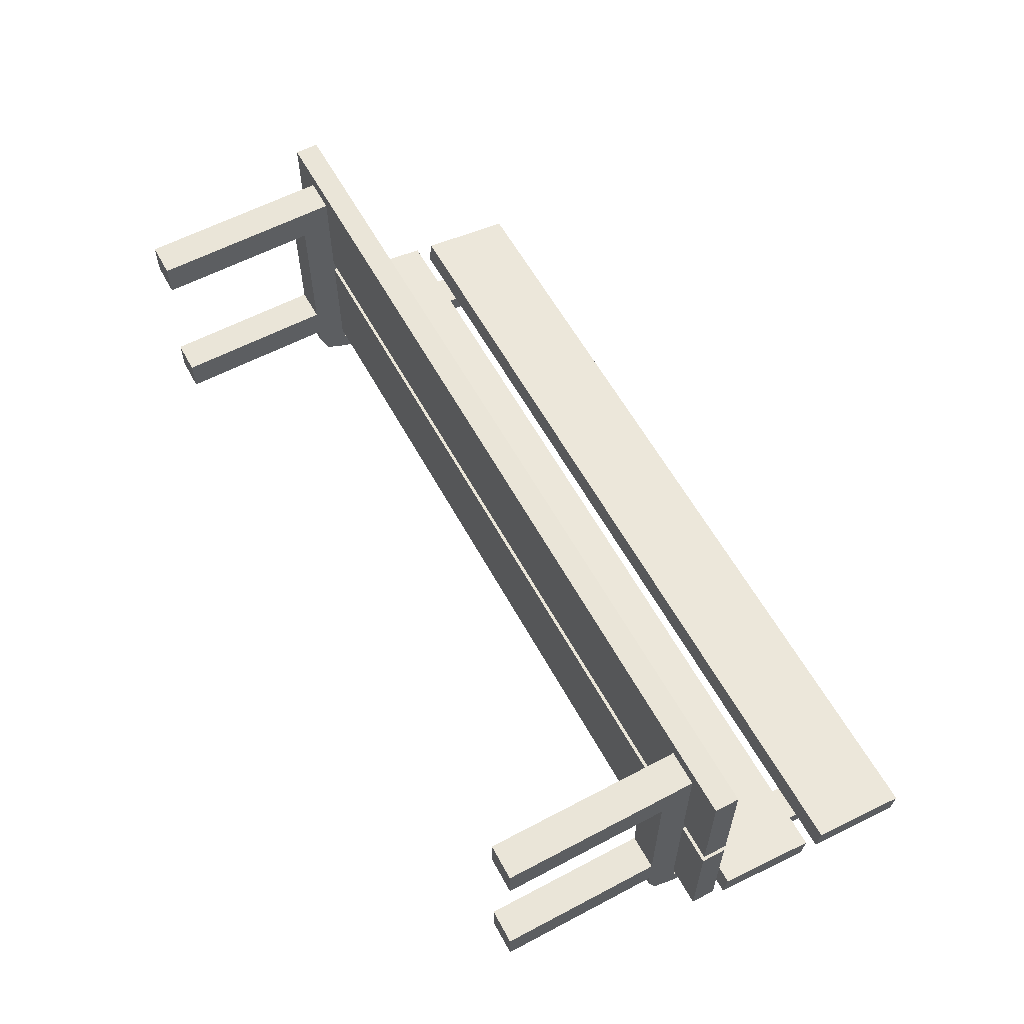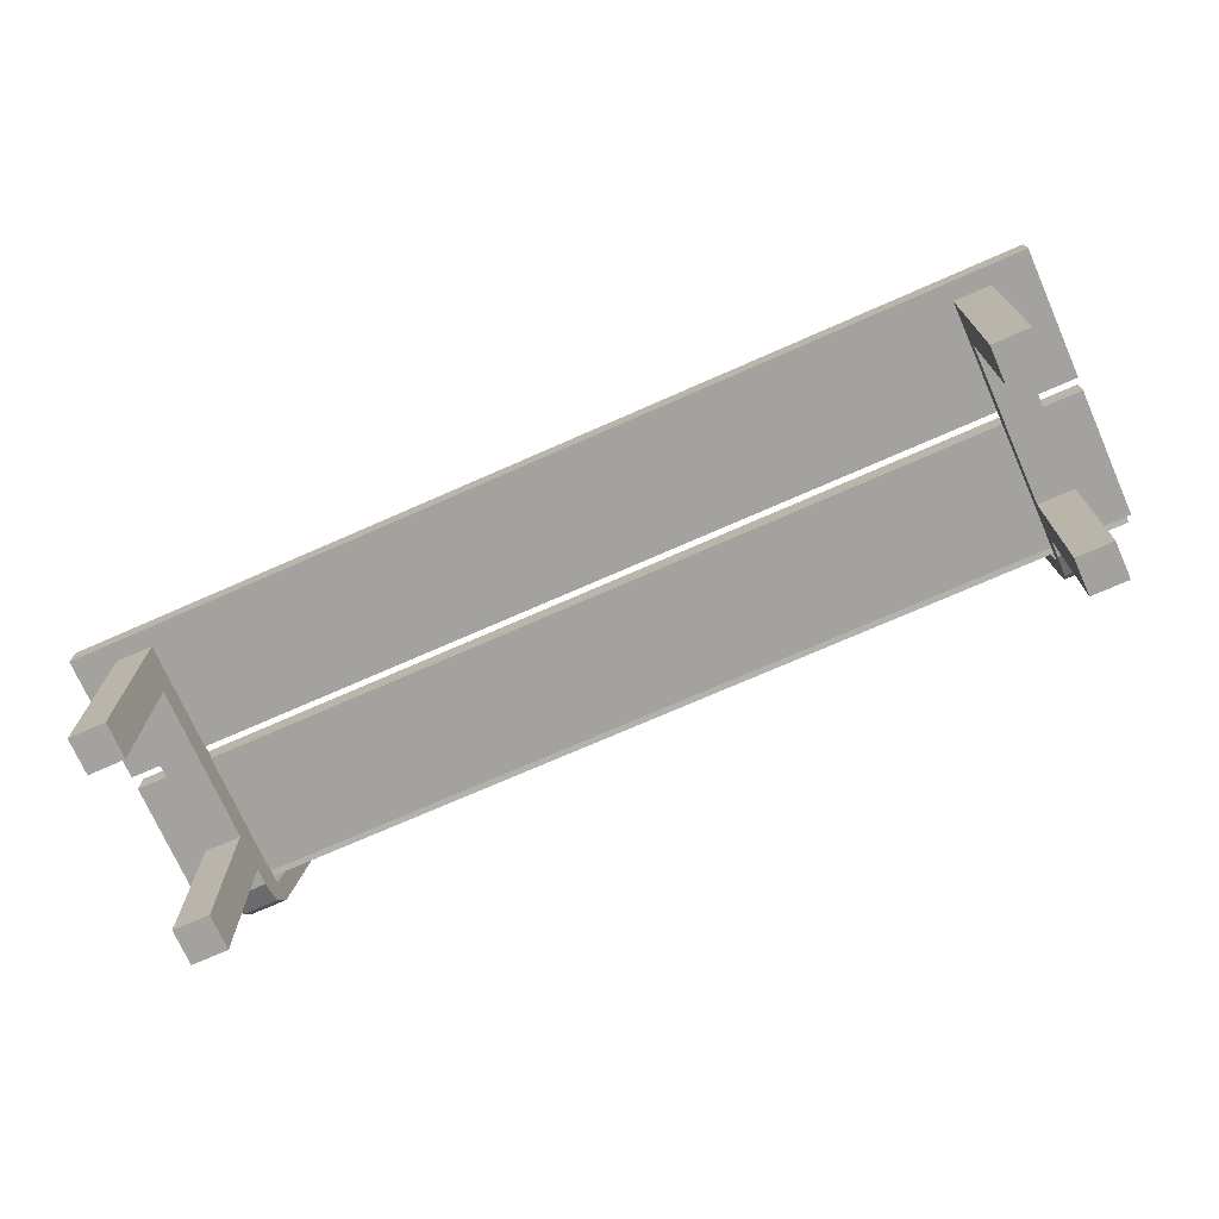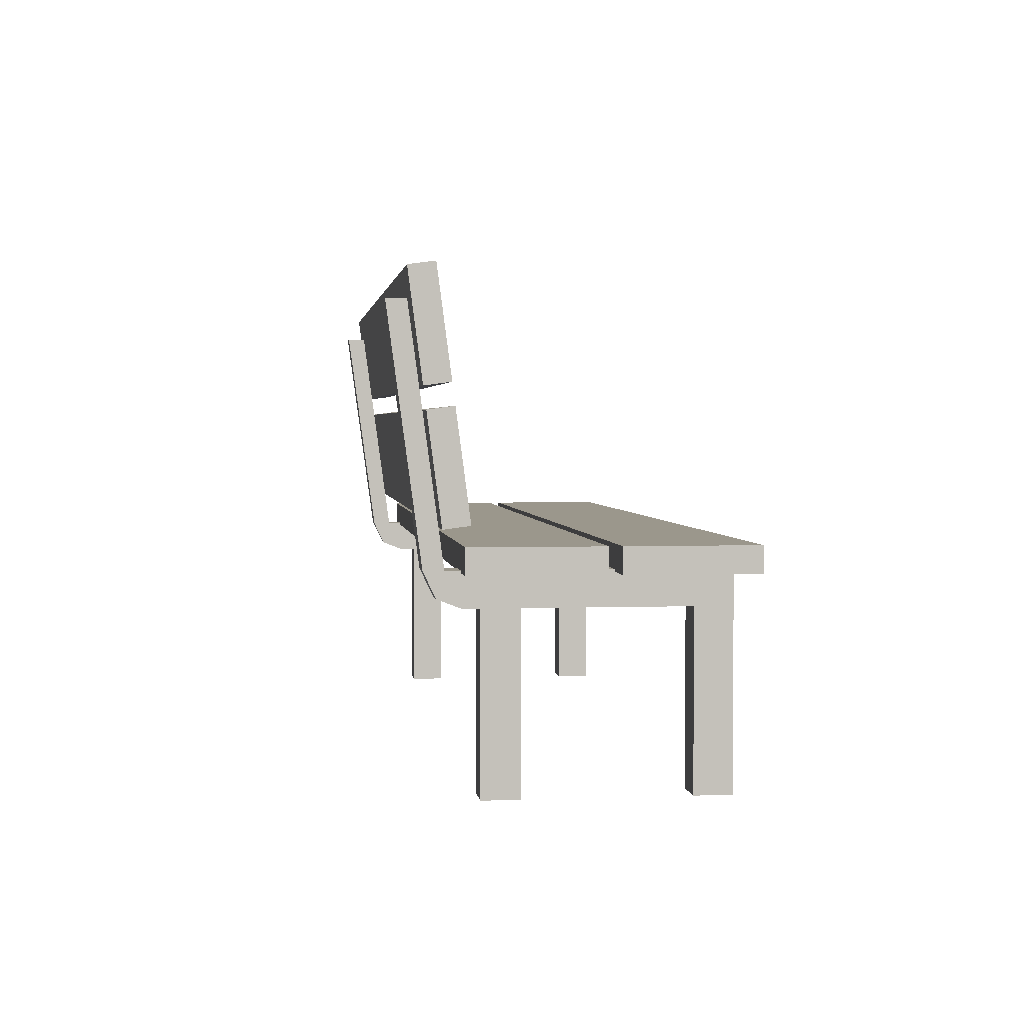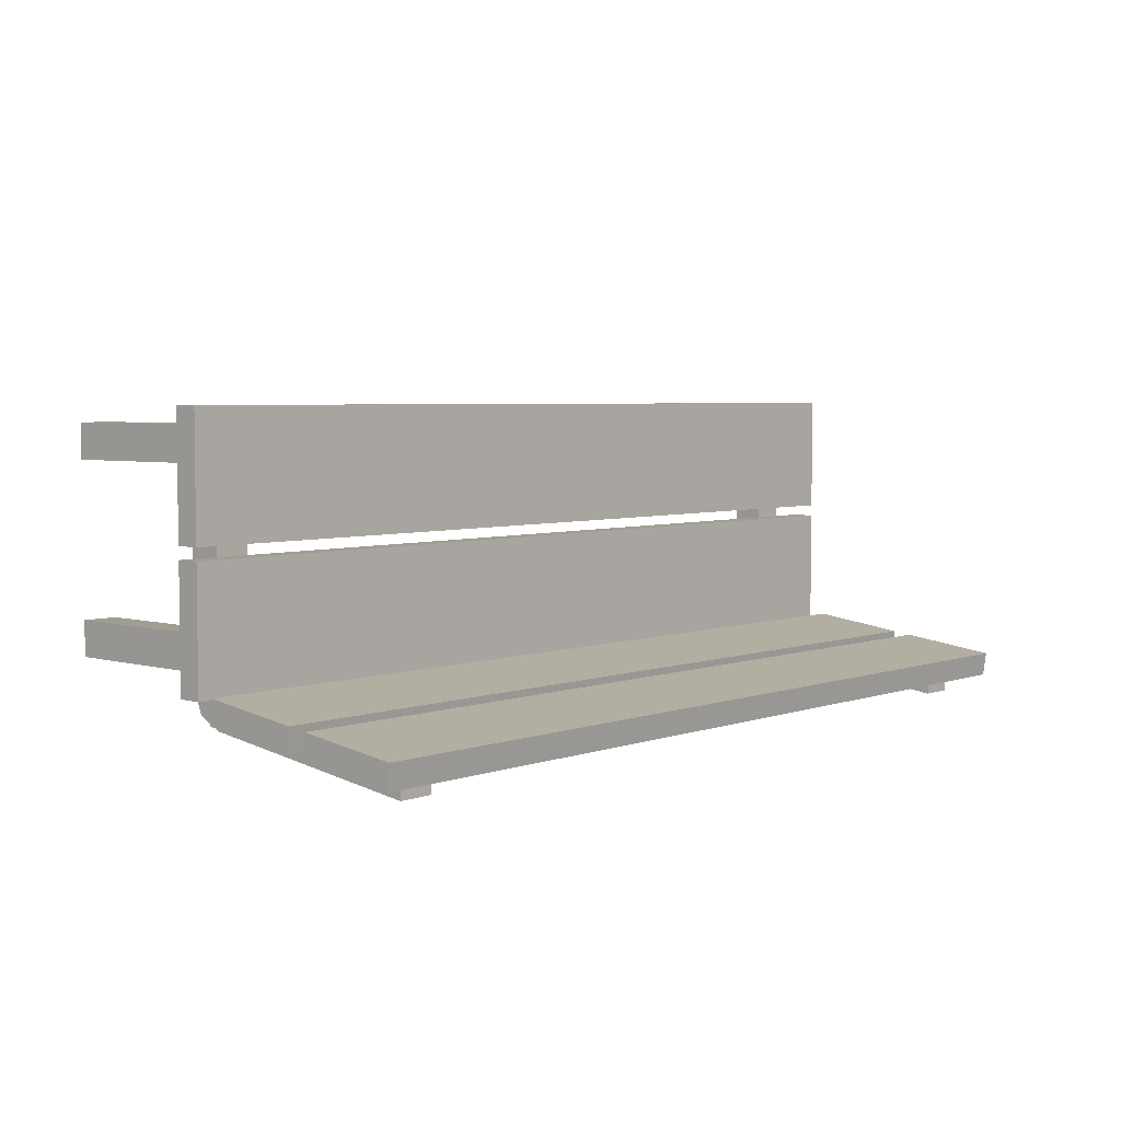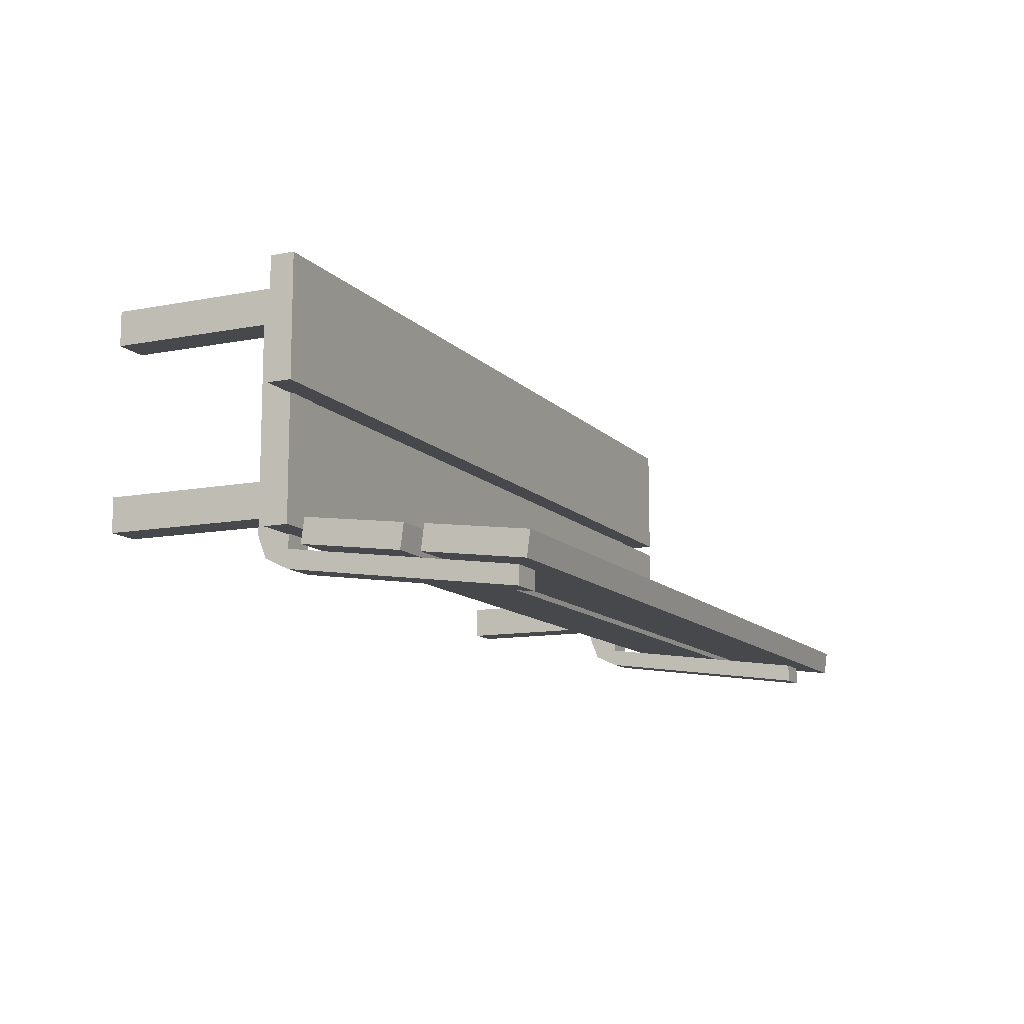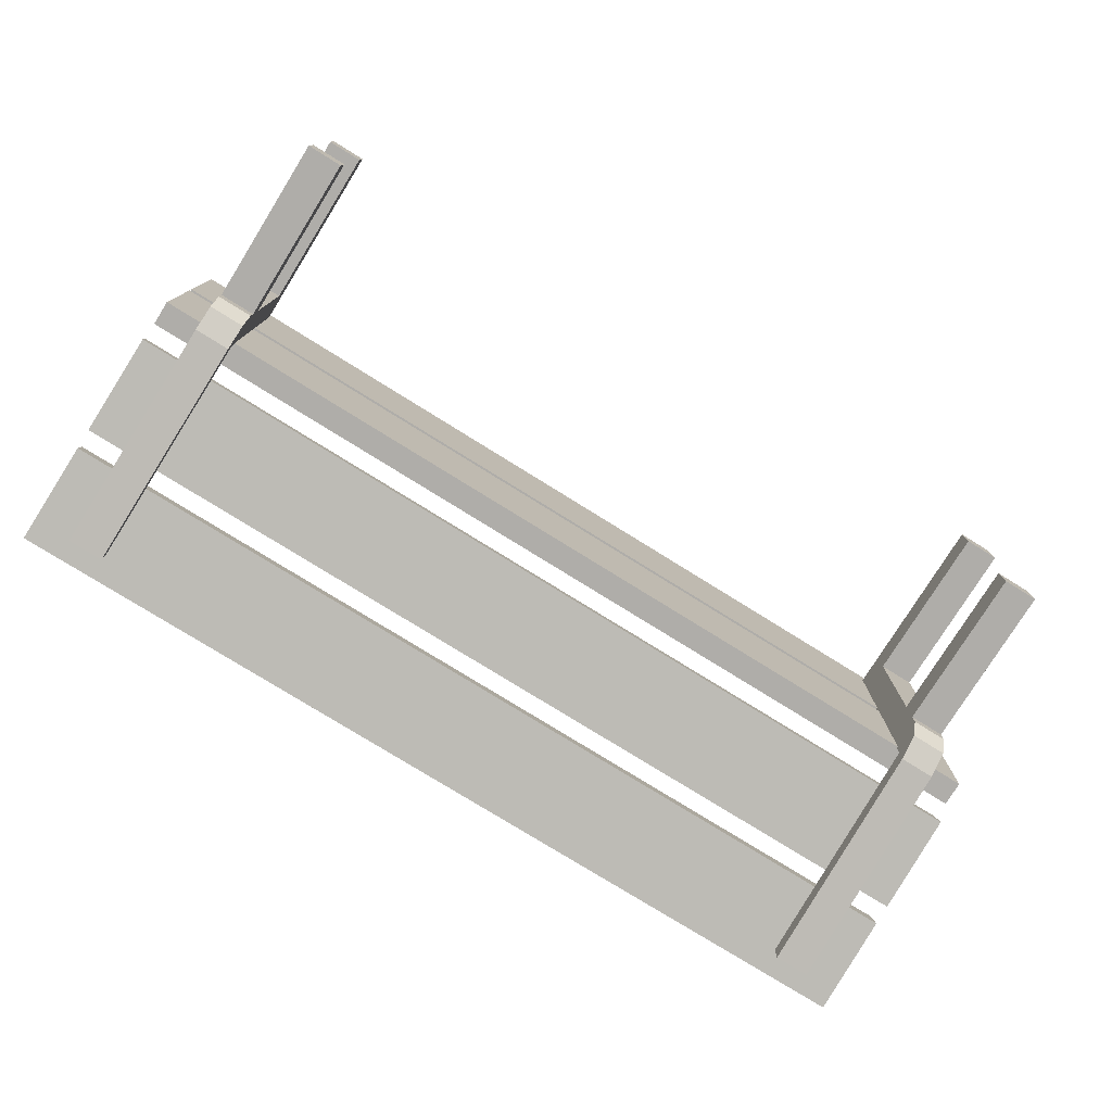
<metadata>
{"format":"obj","ext":"obj","renderer":"f3d","projection":"perspective","resolution":1024,"background":"white","views":[{"elev":59.3,"azim":61.5,"up":"+Z"},{"elev":-72.6,"azim":23.8,"up":"+Y"},{"elev":2.6,"azim":-97.0,"up":"+Y"},{"elev":4.6,"azim":131.8,"up":"+Z"},{"elev":-11.6,"azim":114.9,"up":"+Z"},{"elev":-77.3,"azim":-31.9,"up":"+Z"}]}
</metadata>
<code>
o Bench_01
v -0.008838 -0.000422 0.002342
v -0.008838 0.003771 0.002342
v -0.008838 -0.000422 0.001602
v -0.008838 0.003771 0.001602
v -0.008098 -0.000422 0.002342
v -0.008098 0.003771 0.002342
v -0.008098 -0.000422 0.001602
v -0.008098 0.003771 0.001602
v -0.008838 -0.000422 -0.001602
v -0.008838 0.003771 -0.001602
v -0.008838 -0.000422 -0.002342
v -0.008838 0.003771 -0.002342
v -0.008098 -0.000422 -0.001602
v -0.008098 0.003771 -0.001602
v -0.008098 -0.000422 -0.002342
v -0.008098 0.003771 -0.002342
v -0.008838 0.00308 -0.001602
v -0.008838 0.00308 -0.002342
v -0.008098 0.00308 -0.002342
v -0.008098 0.00308 -0.001602
v -0.008838 0.00308 0.002342
v -0.008838 0.00308 0.001602
v -0.008098 0.00308 0.001602
v -0.008098 0.00308 0.002342
v -0.008838 0.003771 -0.002991
v -0.008098 0.003771 -0.002991
v -0.008838 0.00308 -0.002678
v -0.008098 0.00308 -0.002678
v -0.008838 0.003771 -0.003386
v -0.008098 0.003771 -0.003386
v -0.008838 0.003261 -0.003144
v -0.008098 0.003261 -0.003144
v -0.008838 0.00866 -0.003652
v -0.008098 0.00866 -0.003652
v -0.008838 0.00866 -0.004047
v -0.008098 0.00866 -0.004047
v 0.008838 -0.000422 0.002342
v 0.008838 0.003771 0.002342
v 0.008838 -0.000422 0.001602
v 0.008838 0.003771 0.001602
v 0.008098 -0.000422 0.002342
v 0.008098 0.003771 0.002342
v 0.008098 -0.000422 0.001602
v 0.008098 0.003771 0.001602
v 0.008838 -0.000422 -0.001602
v 0.008838 0.003771 -0.001602
v 0.008838 -0.000422 -0.002342
v 0.008838 0.003771 -0.002342
v 0.008098 -0.000422 -0.001602
v 0.008098 0.003771 -0.001602
v 0.008098 -0.000422 -0.002342
v 0.008098 0.003771 -0.002342
v 0.008838 0.00308 -0.001602
v 0.008838 0.00308 -0.002342
v 0.008098 0.00308 -0.002342
v 0.008098 0.00308 -0.001602
v 0.008838 0.00308 0.002342
v 0.008838 0.00308 0.001602
v 0.008098 0.00308 0.001602
v 0.008098 0.00308 0.002342
v 0.008838 0.003771 -0.002991
v 0.008098 0.003771 -0.002991
v 0.008838 0.00308 -0.002678
v 0.008098 0.00308 -0.002678
v 0.008838 0.003771 -0.003386
v 0.008098 0.003771 -0.003386
v 0.008838 0.003261 -0.003144
v 0.008098 0.003261 -0.003144
v 0.008838 0.00866 -0.003652
v 0.008098 0.00866 -0.003652
v 0.008838 0.00866 -0.004047
v 0.008098 0.00866 -0.004047
v -0.009671 0.003728 0.002692
v -0.009671 0.004245 0.002692
v -0.009671 0.003728 0.000128
v -0.009671 0.004245 0.000128
v 0.009671 0.003728 0.002692
v 0.009671 0.004245 0.002692
v 0.009671 0.003728 0.000128
v 0.009671 0.004245 0.000128
v -0.009671 0.003728 -0.000128
v -0.009671 0.004245 -0.000128
v -0.009671 0.003728 -0.002692
v -0.009671 0.004245 -0.002692
v 0.009671 0.003728 -0.000128
v 0.009671 0.004245 -0.000128
v 0.009671 0.003728 -0.002692
v 0.009671 0.004245 -0.002692
v -0.009671 0.004559 -0.003099
v -0.009671 0.004626 -0.002586
v -0.009671 0.006669 -0.003377
v -0.009671 0.006737 -0.002864
v 0.009671 0.004559 -0.003099
v 0.009671 0.004626 -0.002586
v 0.009671 0.006669 -0.003377
v 0.009671 0.006737 -0.002864
v -0.009671 0.007091 -0.003432
v -0.009671 0.007159 -0.002919
v -0.009671 0.009202 -0.00371
v -0.009671 0.009269 -0.003197
v 0.009671 0.007091 -0.003432
v 0.009671 0.007159 -0.002919
v 0.009671 0.009202 -0.00371
v 0.009671 0.009269 -0.003197
f 21 2 22
f 22 2 4
f 17 20 22
f 22 20 23
f 23 8 24
f 24 8 6
f 24 6 21
f 21 6 2
f 3 7 1
f 1 7 5
f 8 4 6
f 6 4 2
f 17 10 18
f 18 10 12
f 18 12 27
f 27 12 25
f 19 16 20
f 20 16 14
f 10 17 4
f 4 17 22
f 11 15 9
f 9 15 13
f 16 12 14
f 14 12 10
f 13 20 9
f 9 20 17
f 15 19 13
f 13 19 20
f 11 18 15
f 15 18 19
f 9 17 11
f 11 17 18
f 5 24 1
f 1 24 21
f 7 23 5
f 5 23 24
f 3 22 7
f 7 22 23
f 1 21 3
f 3 21 22
f 20 14 23
f 23 14 8
f 14 10 8
f 8 10 4
f 28 27 32
f 32 27 31
f 19 18 28
f 28 18 27
f 12 16 25
f 25 16 26
f 19 28 16
f 16 28 26
f 31 29 32
f 32 29 30
f 27 25 31
f 31 25 29
f 28 32 26
f 26 32 30
f 25 33 29
f 29 33 35
f 33 34 35
f 35 34 36
f 30 29 36
f 36 29 35
f 26 30 34
f 34 30 36
f 25 26 33
f 33 26 34
f 57 58 38
f 38 58 40
f 53 58 56
f 56 58 59
f 59 60 44
f 44 60 42
f 60 57 42
f 42 57 38
f 39 37 43
f 43 37 41
f 44 42 40
f 40 42 38
f 53 54 46
f 46 54 48
f 54 63 48
f 48 63 61
f 55 56 52
f 52 56 50
f 46 40 53
f 53 40 58
f 47 45 51
f 51 45 49
f 52 50 48
f 48 50 46
f 49 45 56
f 56 45 53
f 51 49 55
f 55 49 56
f 47 51 54
f 54 51 55
f 45 47 53
f 53 47 54
f 41 37 60
f 60 37 57
f 43 41 59
f 59 41 60
f 39 43 58
f 58 43 59
f 37 39 57
f 57 39 58
f 56 59 50
f 50 59 44
f 50 44 46
f 46 44 40
f 64 68 63
f 63 68 67
f 55 64 54
f 54 64 63
f 48 61 52
f 52 61 62
f 62 64 52
f 52 64 55
f 67 68 65
f 65 68 66
f 63 67 61
f 61 67 65
f 66 68 62
f 62 68 64
f 71 69 65
f 65 69 61
f 69 71 70
f 70 71 72
f 66 72 65
f 65 72 71
f 62 70 66
f 66 70 72
f 61 69 62
f 62 69 70
f 73 74 75
f 75 74 76
f 75 76 79
f 79 76 80
f 79 80 77
f 77 80 78
f 77 78 73
f 73 78 74
f 75 79 73
f 73 79 77
f 80 76 78
f 78 76 74
f 81 82 83
f 83 82 84
f 83 84 87
f 87 84 88
f 87 88 85
f 85 88 86
f 85 86 81
f 81 86 82
f 83 87 81
f 81 87 85
f 88 84 86
f 86 84 82
f 89 90 91
f 91 90 92
f 91 92 95
f 95 92 96
f 95 96 93
f 93 96 94
f 93 94 89
f 89 94 90
f 91 95 89
f 89 95 93
f 96 92 94
f 94 92 90
f 97 98 99
f 99 98 100
f 99 100 103
f 103 100 104
f 103 104 101
f 101 104 102
f 101 102 97
f 97 102 98
f 99 103 97
f 97 103 101
f 104 100 102
f 102 100 98

</code>
